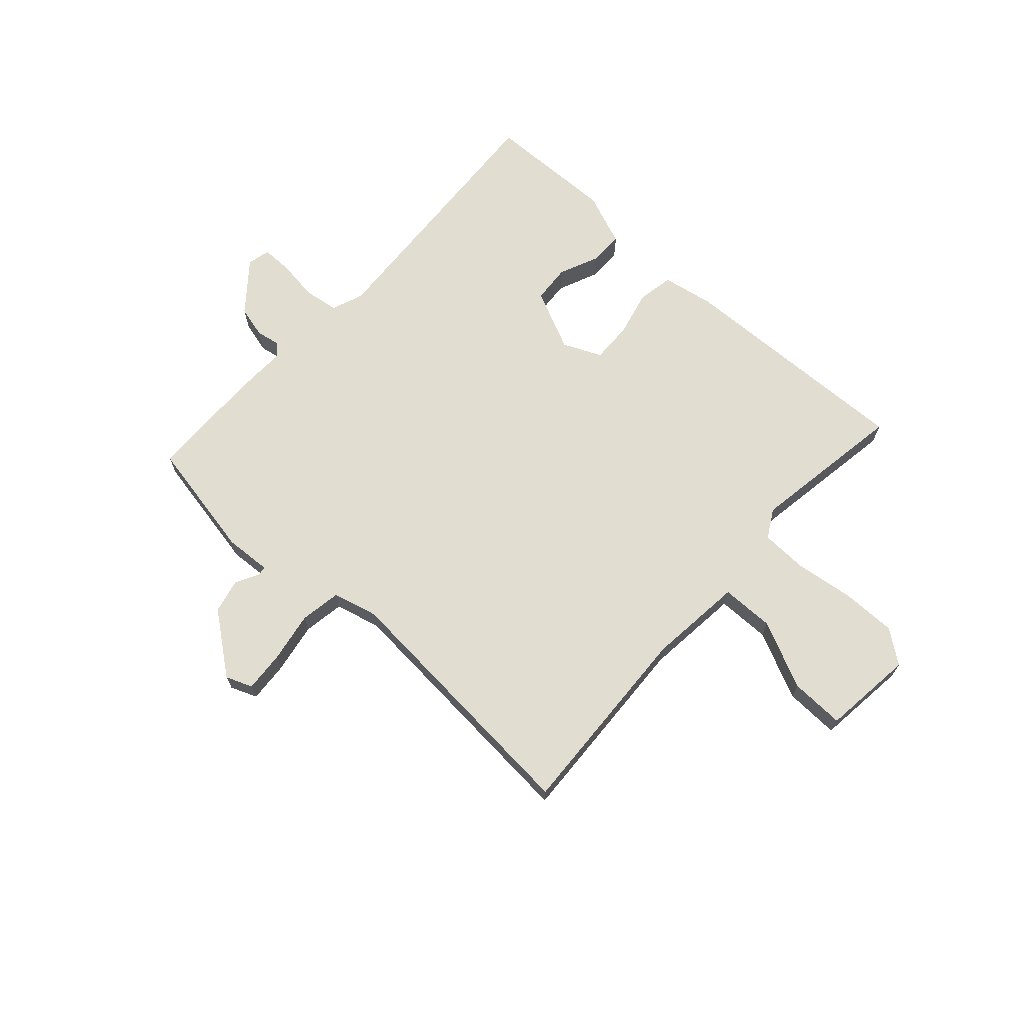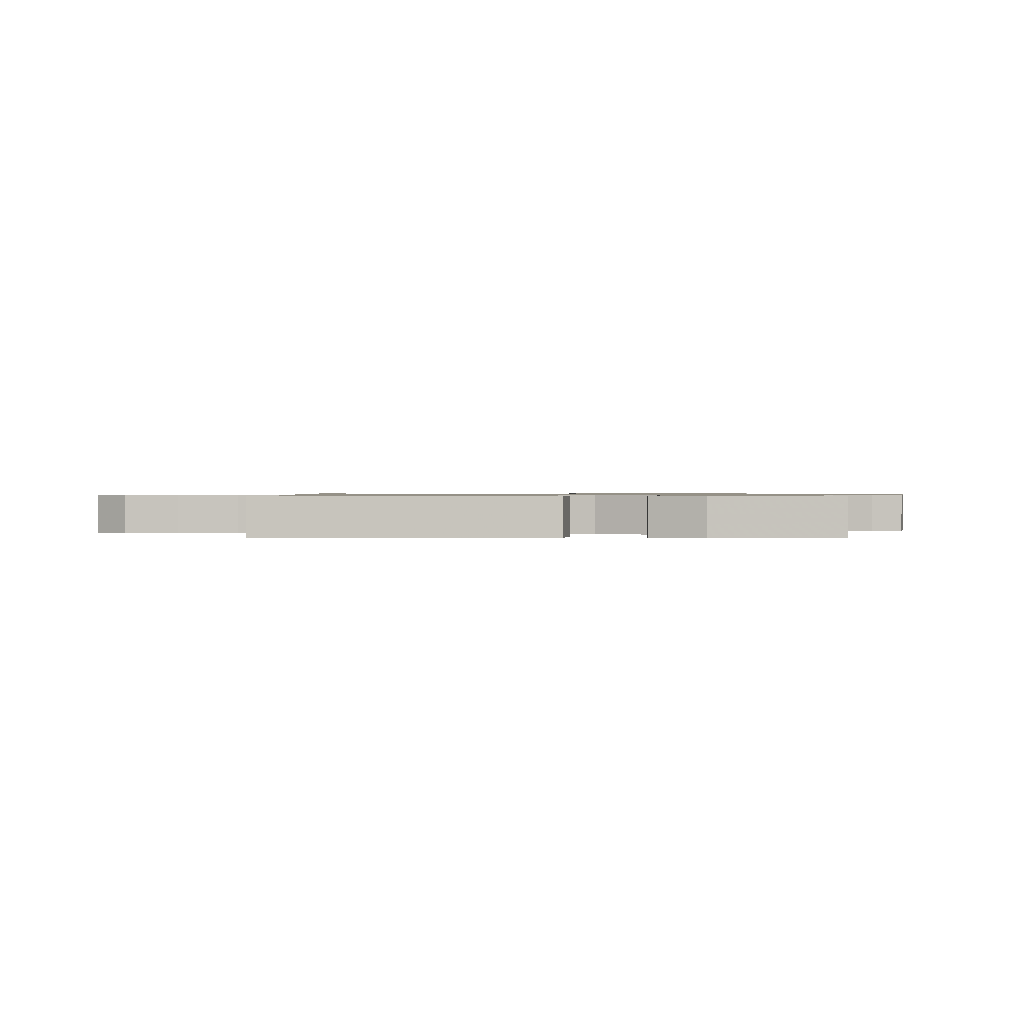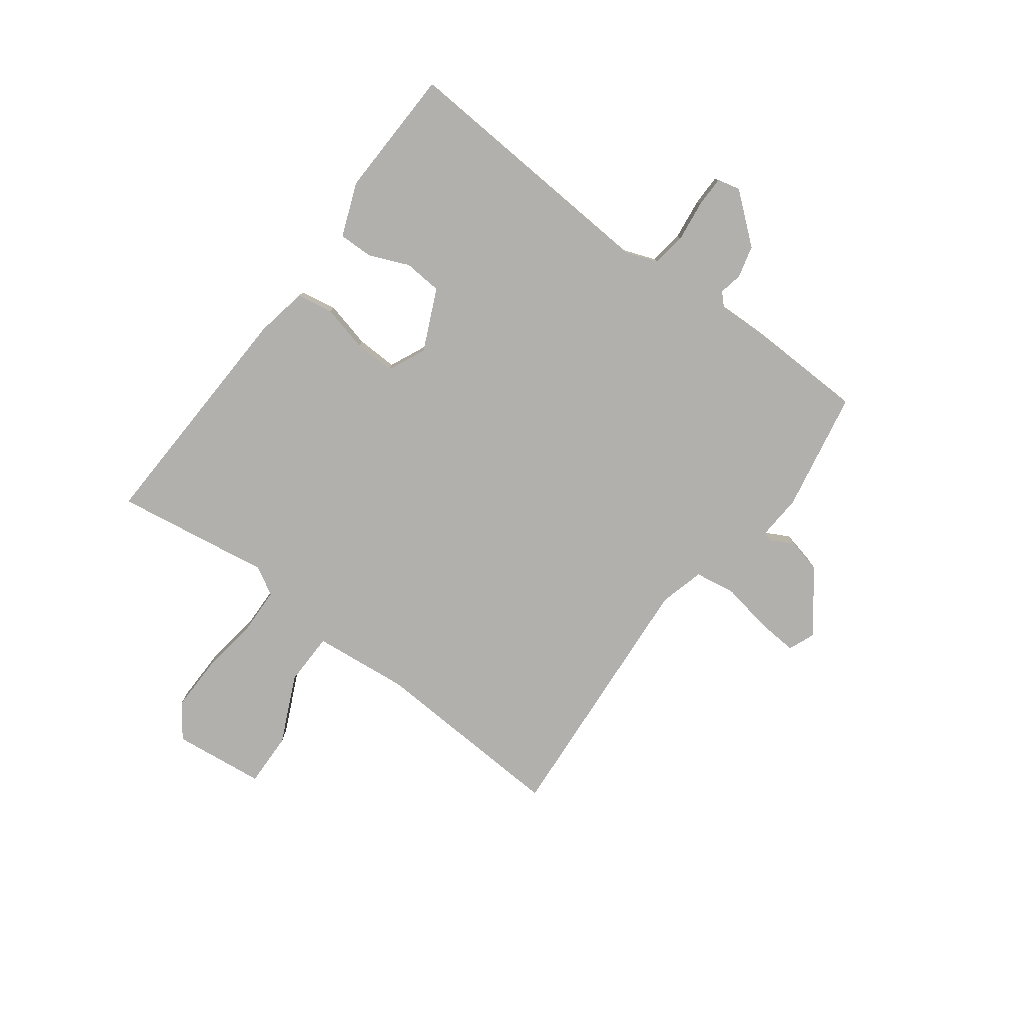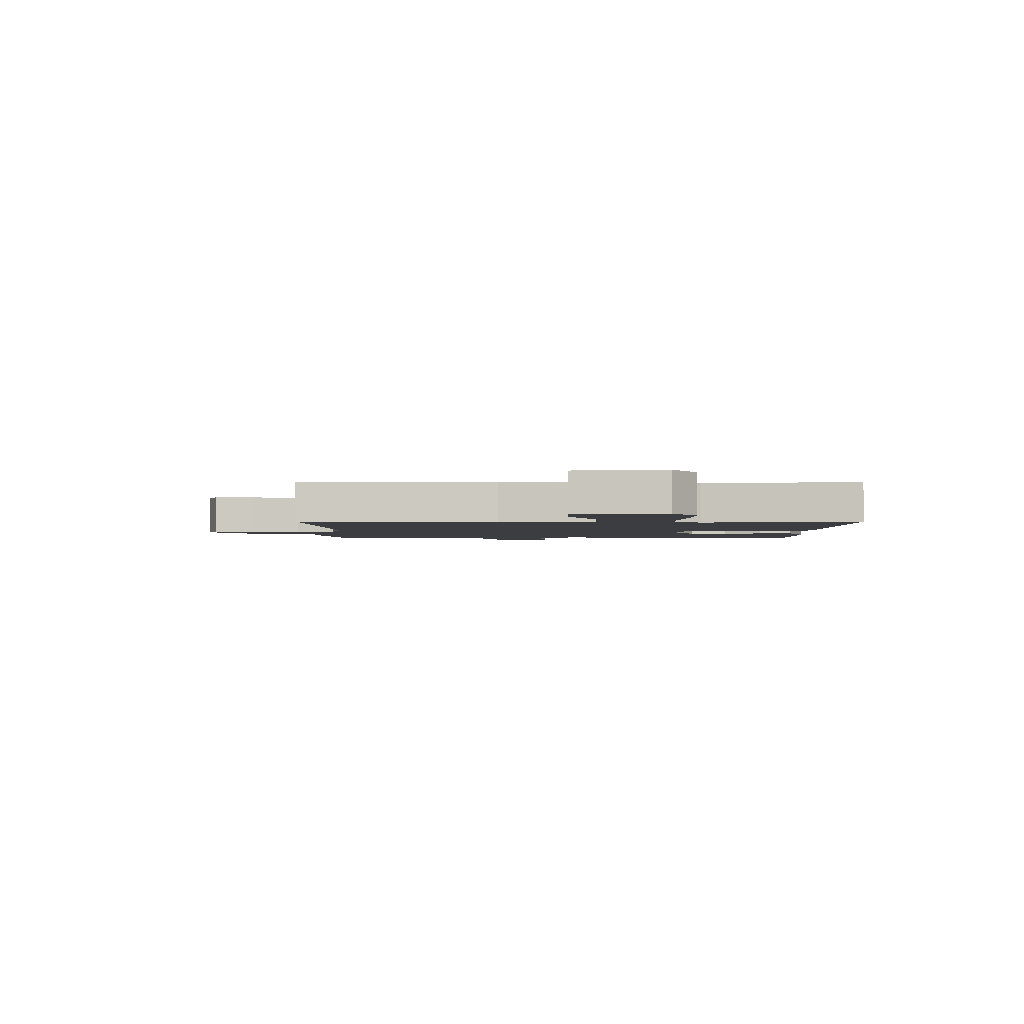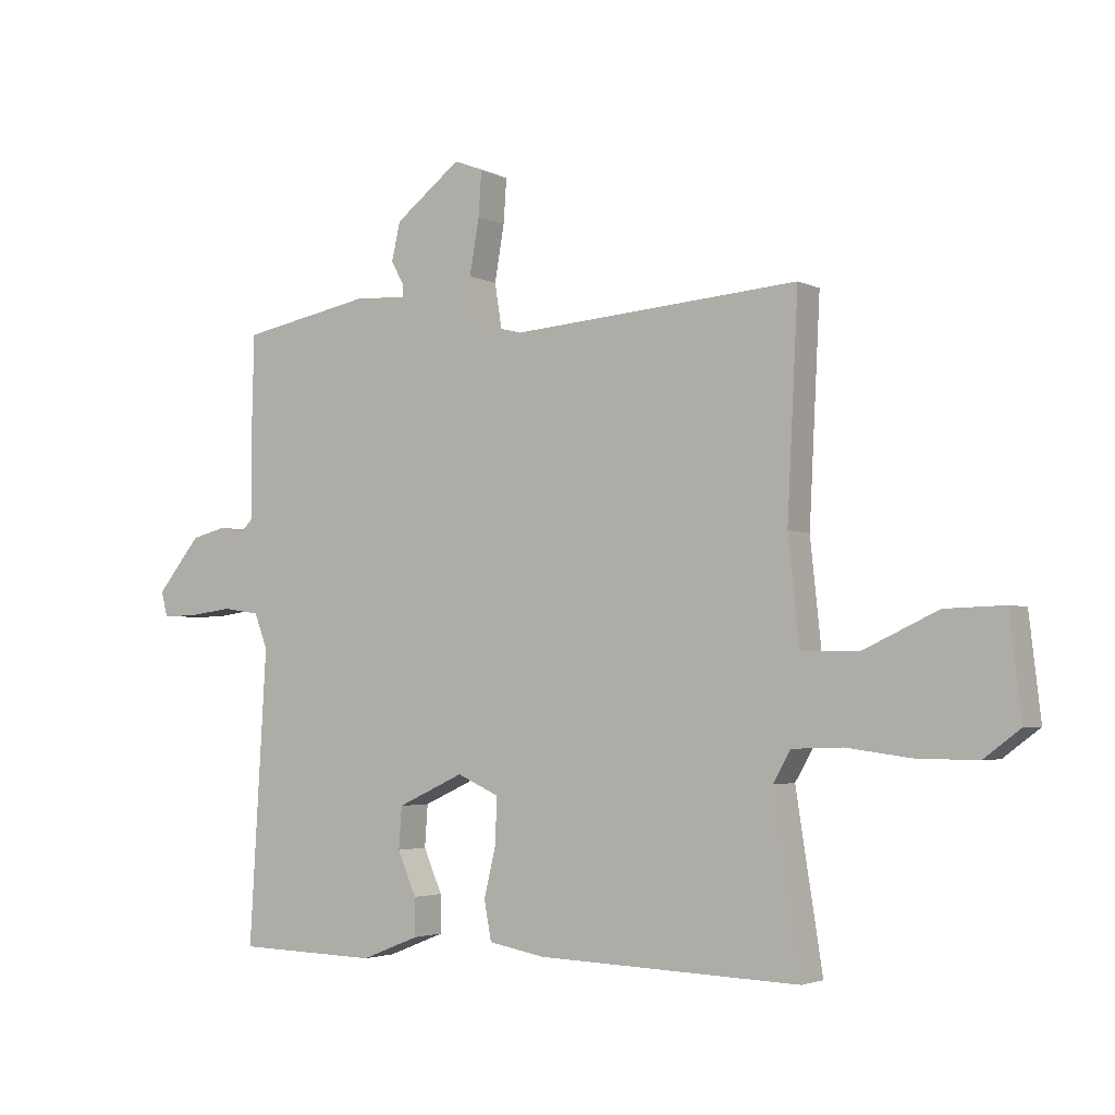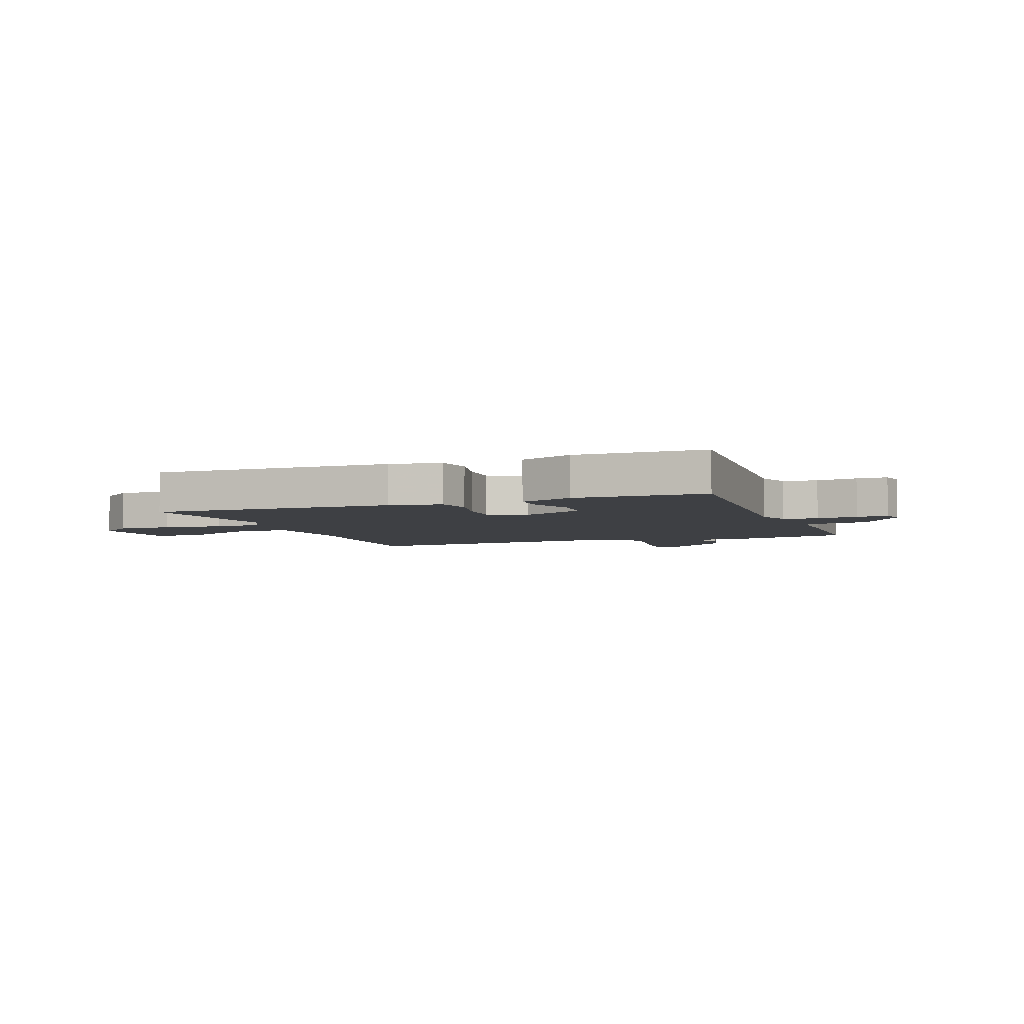
<metadata>
{"format":"obj","ext":"obj","renderer":"f3d","projection":"perspective","resolution":1024,"background":"white","views":[{"elev":68.6,"azim":42.2,"up":"+Y"},{"elev":0.8,"azim":-178.8,"up":"+Y"},{"elev":-78.6,"azim":-127.0,"up":"+Y"},{"elev":-2.4,"azim":89.9,"up":"+Y"},{"elev":-3.1,"azim":32.5,"up":"+Z"},{"elev":-4.7,"azim":-159.3,"up":"+Y"}]}
</metadata>
<code>
v -0.5 0.07 0.5
v -0.283 0.07 0.542
v -0.198 0.07 0.537
v -0.197 0.07 0.555
v -0.219 0.07 0.596
v -0.205 0.07 0.658
v -0.096 0.07 0.742
v -0.048 0.07 0.723
v -0.053 0.07 0.65
v -0.069 0.07 0.558
v -0.057 0.07 0.484
v 0.024 0.07 0.463
v 0.5 0.07 0.5
v 0.482 0.07 0.143
v 0.5 0.07 -0.029
v 0.596 0.07 -0.03
v 0.718 0.07 0.027
v 0.816 0.07 0.03
v 0.835 0.07 -0.135
v 0.775 0.07 -0.18
v 0.676 0.07 -0.179
v 0.569 0.07 -0.165
v 0.485 0.07 -0.168
v 0.456 0.07 -0.219
v 0.5 0.07 -0.5
v 0.066 0.07 -0.485
v -0.028 0.07 -0.468
v -0.04 0.07 -0.403
v -0.02 0.07 -0.319
v -0.018 0.07 -0.245
v -0.087 0.07 -0.214
v -0.197 0.07 -0.265
v -0.202 0.07 -0.334
v -0.171 0.07 -0.406
v -0.17 0.07 -0.468
v -0.266 0.07 -0.506
v -0.5 0.07 -0.5
v -0.471 0.07 -0.016
v -0.493 0.07 0.041
v -0.555 0.07 0.05
v -0.629 0.07 0.04
v -0.685 0.07 0.04
v -0.695 0.07 0.081
v -0.623 0.07 0.169
v -0.565 0.07 0.184
v -0.523 0.07 0.176
v -0.502 0.07 0.197
v -0.505 0.07 0.296
v -0.5 0 0.5
v -0.283 0 0.542
v -0.198 0 0.537
v -0.197 0 0.555
v -0.219 0 0.596
v -0.205 0 0.658
v -0.096 0 0.742
v -0.048 0 0.723
v -0.053 0 0.65
v -0.069 0 0.558
v -0.057 0 0.484
v 0.024 0 0.463
v 0.5 0 0.5
v 0.482 0 0.143
v 0.5 0 -0.029
v 0.596 0 -0.03
v 0.718 0 0.027
v 0.816 0 0.03
v 0.835 0 -0.135
v 0.775 0 -0.18
v 0.676 0 -0.179
v 0.569 0 -0.165
v 0.485 0 -0.168
v 0.456 0 -0.219
v 0.5 0 -0.5
v 0.066 0 -0.485
v -0.028 0 -0.468
v -0.04 0 -0.403
v -0.02 0 -0.319
v -0.018 0 -0.245
v -0.087 0 -0.214
v -0.197 0 -0.265
v -0.202 0 -0.334
v -0.171 0 -0.406
v -0.17 0 -0.468
v -0.266 0 -0.506
v -0.5 0 -0.5
v -0.471 0 -0.016
v -0.493 0 0.041
v -0.555 0 0.05
v -0.629 0 0.04
v -0.685 0 0.04
v -0.695 0 0.081
v -0.623 0 0.169
v -0.565 0 0.184
v -0.523 0 0.176
v -0.502 0 0.197
v -0.505 0 0.296
f 1 2 3
f 48 1 3
f 47 48 3
f 44 45 46
f 43 44 46
f 42 43 46
f 41 42 46
f 40 41 46
f 39 40 46 47
f 38 39 47 3
f 36 37 38
f 35 36 38
f 34 35 38
f 33 34 38
f 32 33 38 3
f 27 28 29
f 26 27 29
f 25 26 29
f 24 25 29
f 23 24 29 30
f 20 21 22
f 19 20 22
f 18 19 22
f 17 18 22
f 16 17 22
f 15 16 22 23
f 23 30 31
f 15 23 31
f 14 15 31
f 8 9 10
f 7 8 10
f 6 7 10
f 5 6 10
f 4 5 10
f 4 10 11
f 3 4 11
f 32 3 11
f 14 31 32
f 13 14 32
f 12 13 32
f 11 12 32
f 51 50 49
f 51 49 96
f 51 96 95
f 94 93 92
f 94 92 91
f 94 91 90
f 94 90 89
f 94 89 88
f 95 94 88 87
f 51 95 87 86
f 86 85 84
f 86 84 83
f 86 83 82
f 86 82 81
f 51 86 81 80
f 77 76 75
f 77 75 74
f 77 74 73
f 77 73 72
f 78 77 72 71
f 70 69 68
f 70 68 67
f 70 67 66
f 70 66 65
f 70 65 64
f 71 70 64 63
f 79 78 71
f 79 71 63
f 79 63 62
f 58 57 56
f 58 56 55
f 58 55 54
f 58 54 53
f 58 53 52
f 59 58 52
f 59 52 51
f 59 51 80
f 80 79 62
f 80 62 61
f 80 61 60
f 80 60 59
f 1 49 50 2
f 2 50 51 3
f 3 51 52 4
f 4 52 53 5
f 5 53 54 6
f 6 54 55 7
f 7 55 56 8
f 8 56 57 9
f 9 57 58 10
f 10 58 59 11
f 11 59 60 12
f 12 60 61 13
f 13 61 62 14
f 14 62 63 15
f 15 63 64 16
f 16 64 65 17
f 17 65 66 18
f 18 66 67 19
f 19 67 68 20
f 20 68 69 21
f 21 69 70 22
f 22 70 71 23
f 23 71 72 24
f 24 72 73 25
f 25 73 74 26
f 26 74 75 27
f 27 75 76 28
f 28 76 77 29
f 29 77 78 30
f 30 78 79 31
f 31 79 80 32
f 32 80 81 33
f 33 81 82 34
f 34 82 83 35
f 35 83 84 36
f 36 84 85 37
f 37 85 86 38
f 38 86 87 39
f 39 87 88 40
f 40 88 89 41
f 41 89 90 42
f 42 90 91 43
f 43 91 92 44
f 44 92 93 45
f 45 93 94 46
f 46 94 95 47
f 47 95 96 48
f 48 96 49 1

</code>
